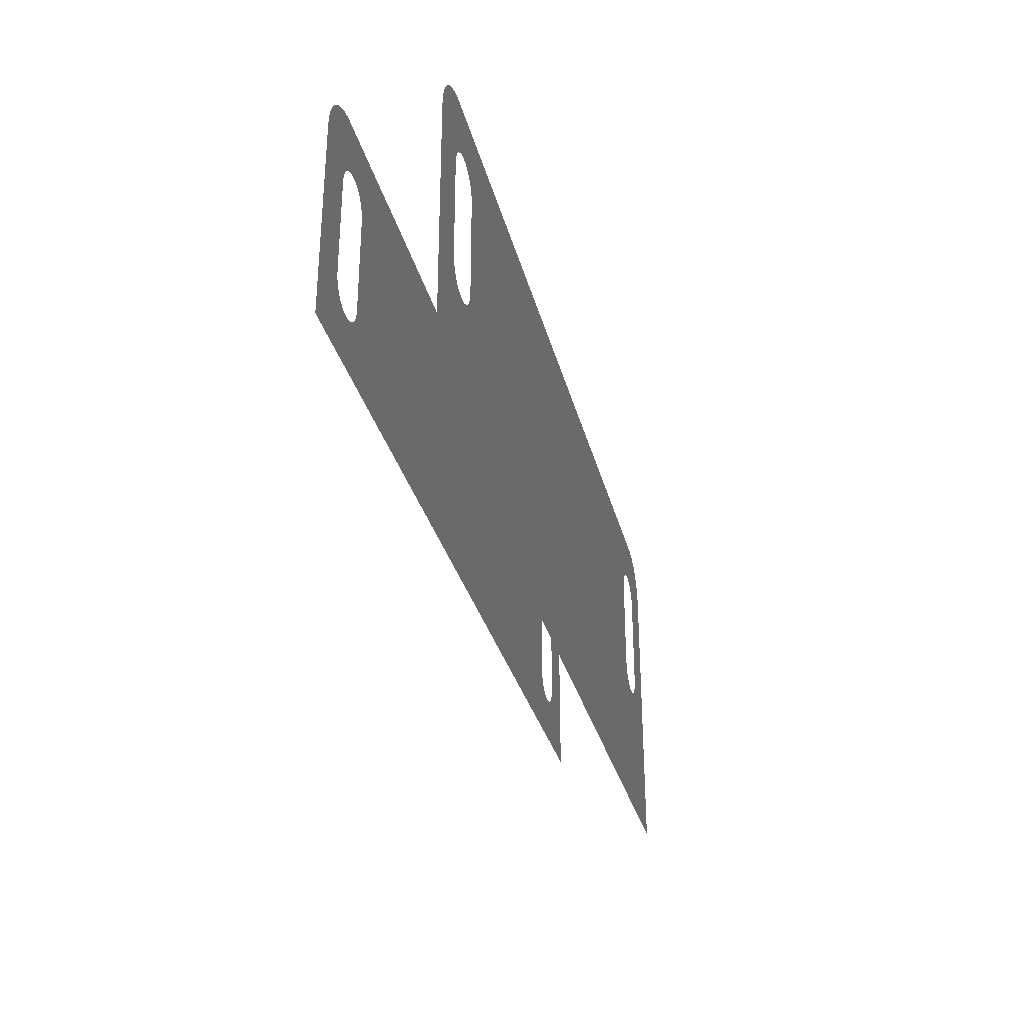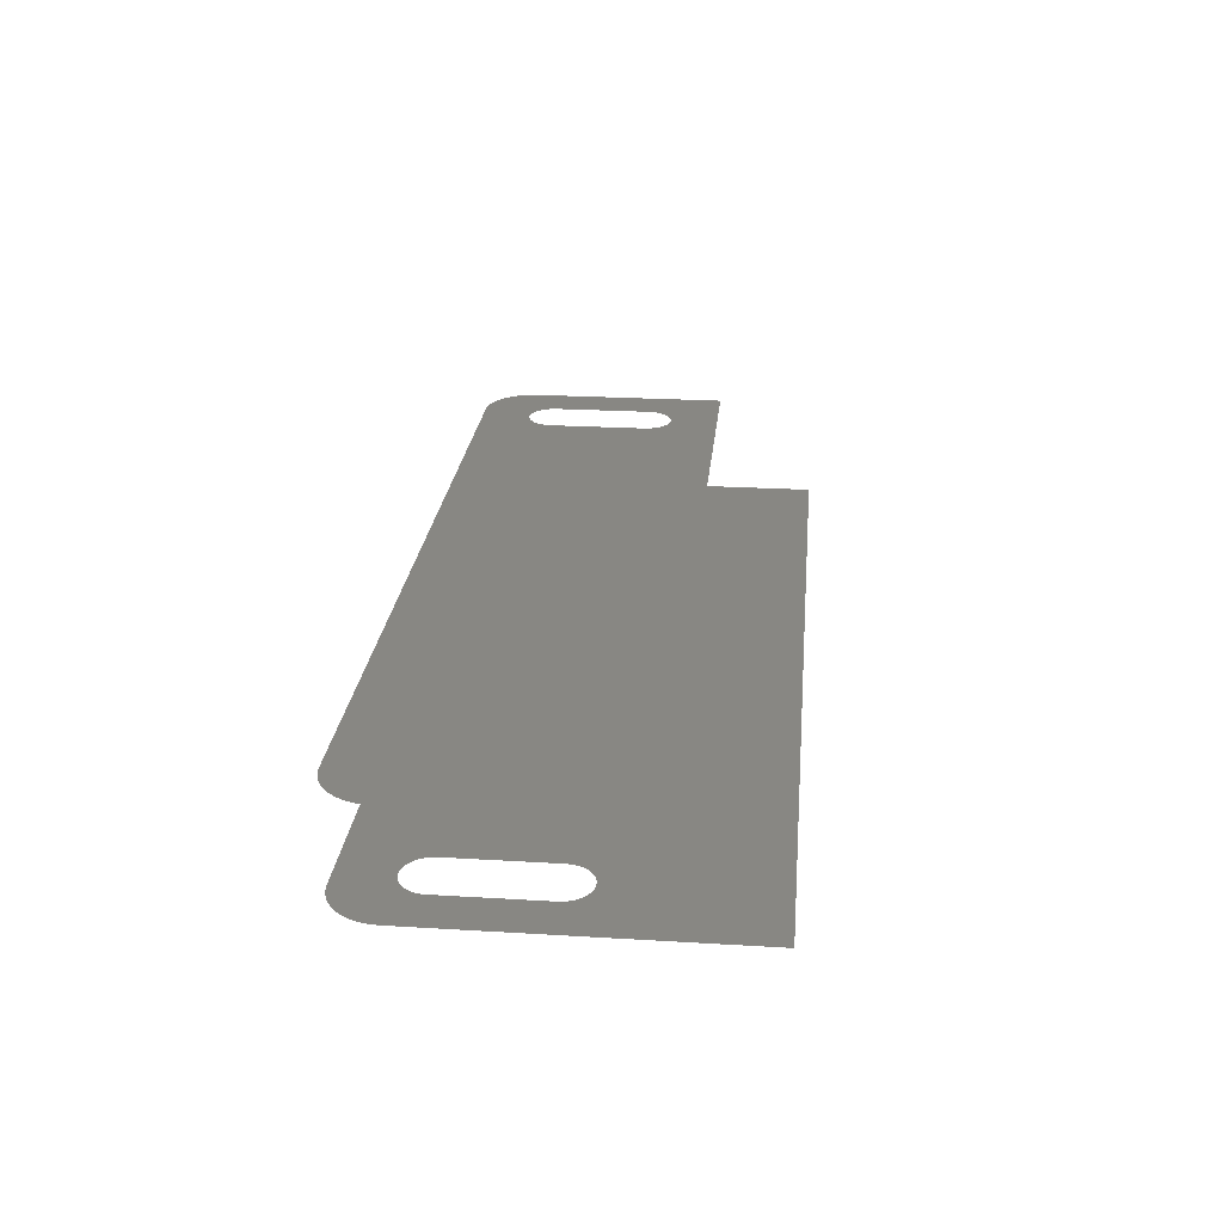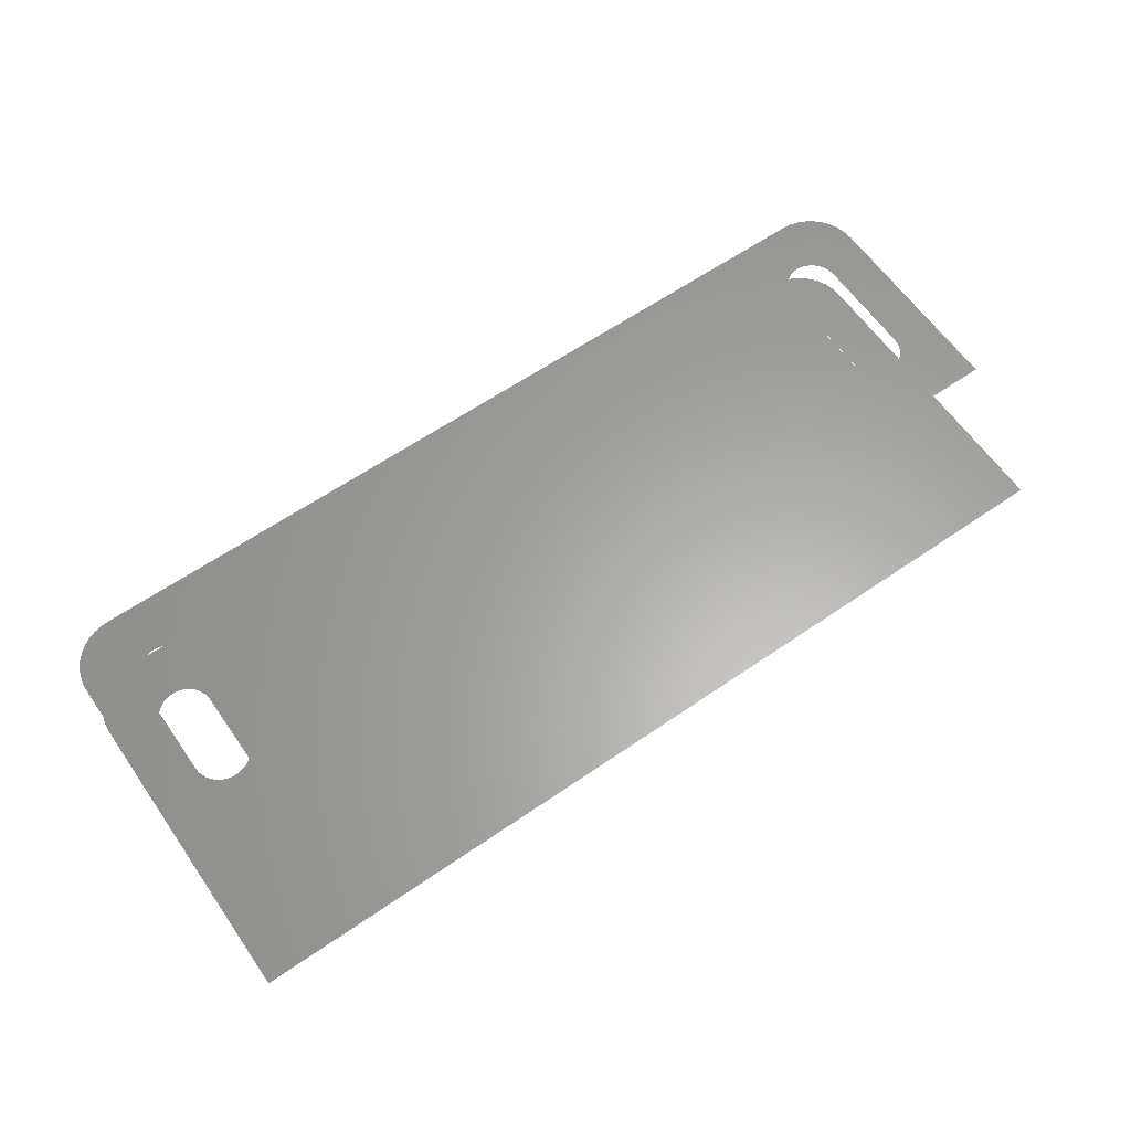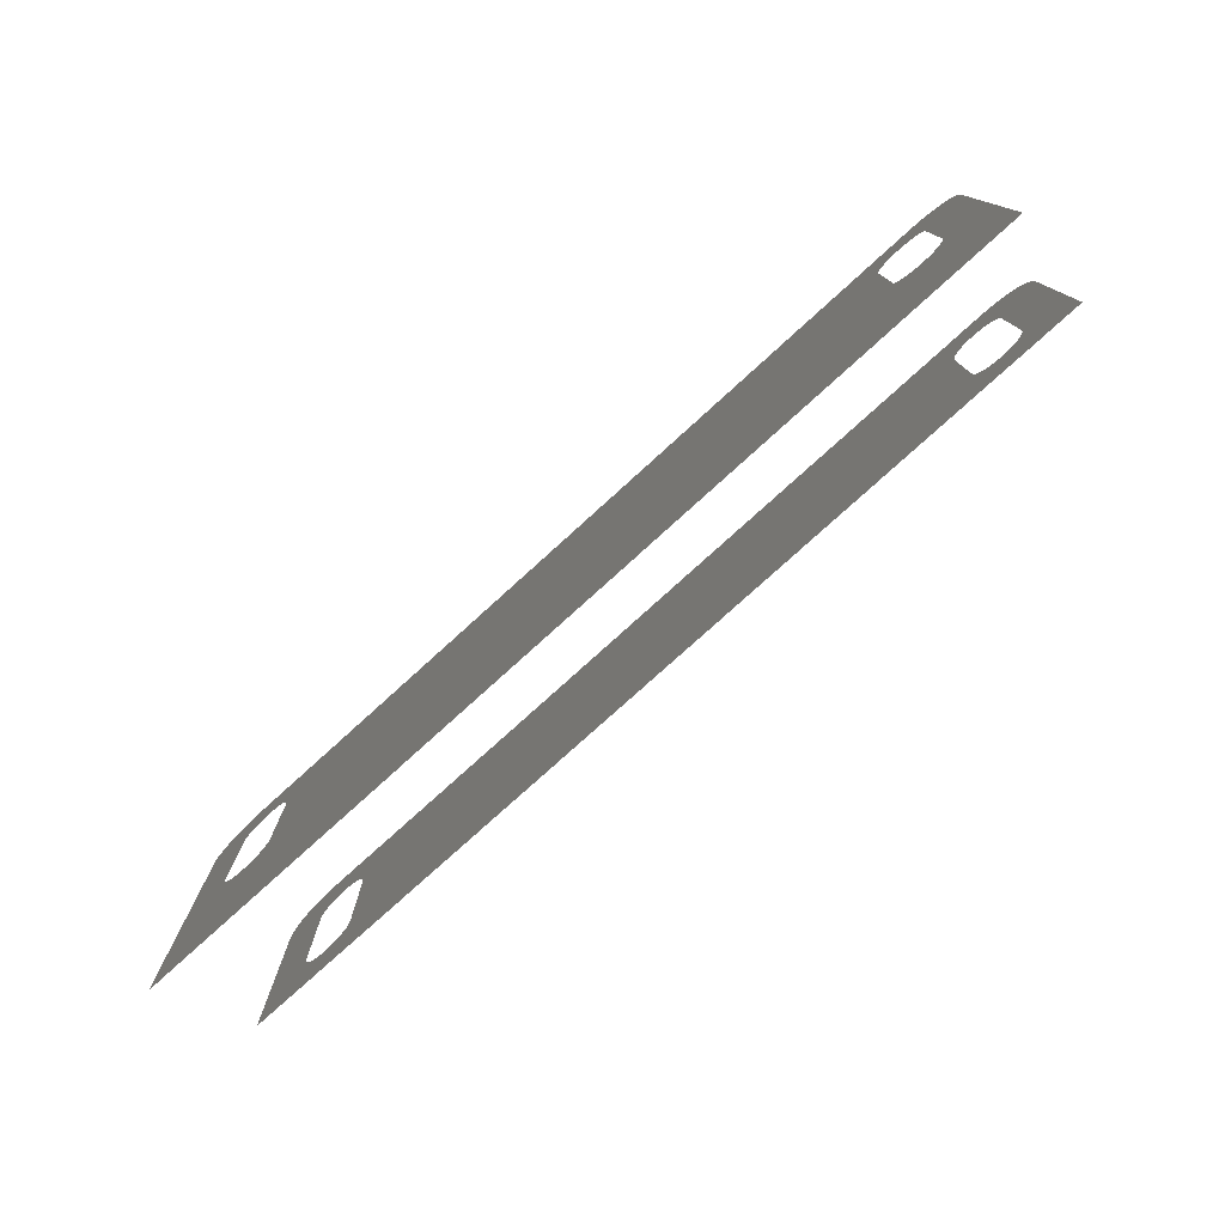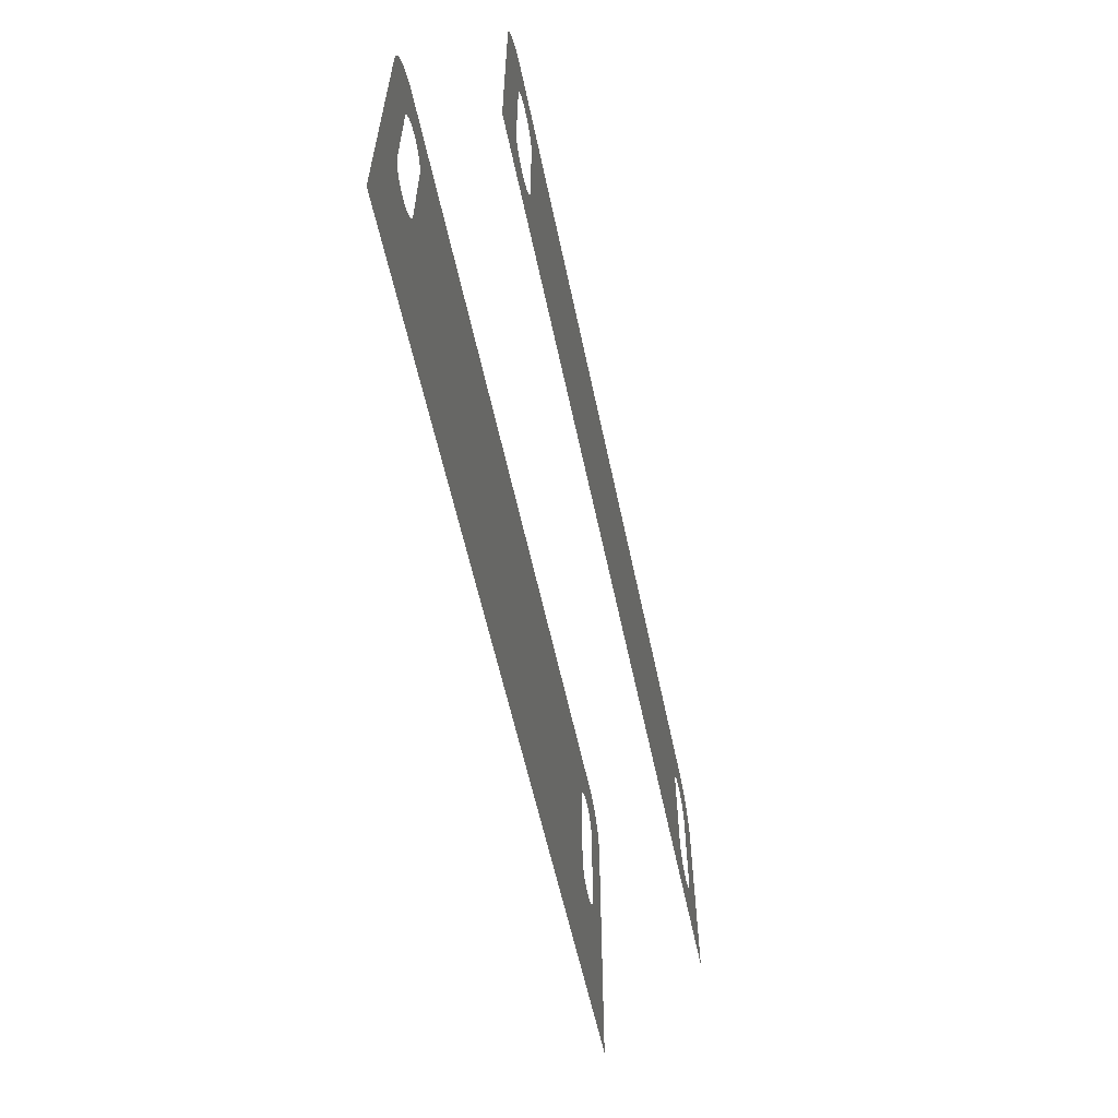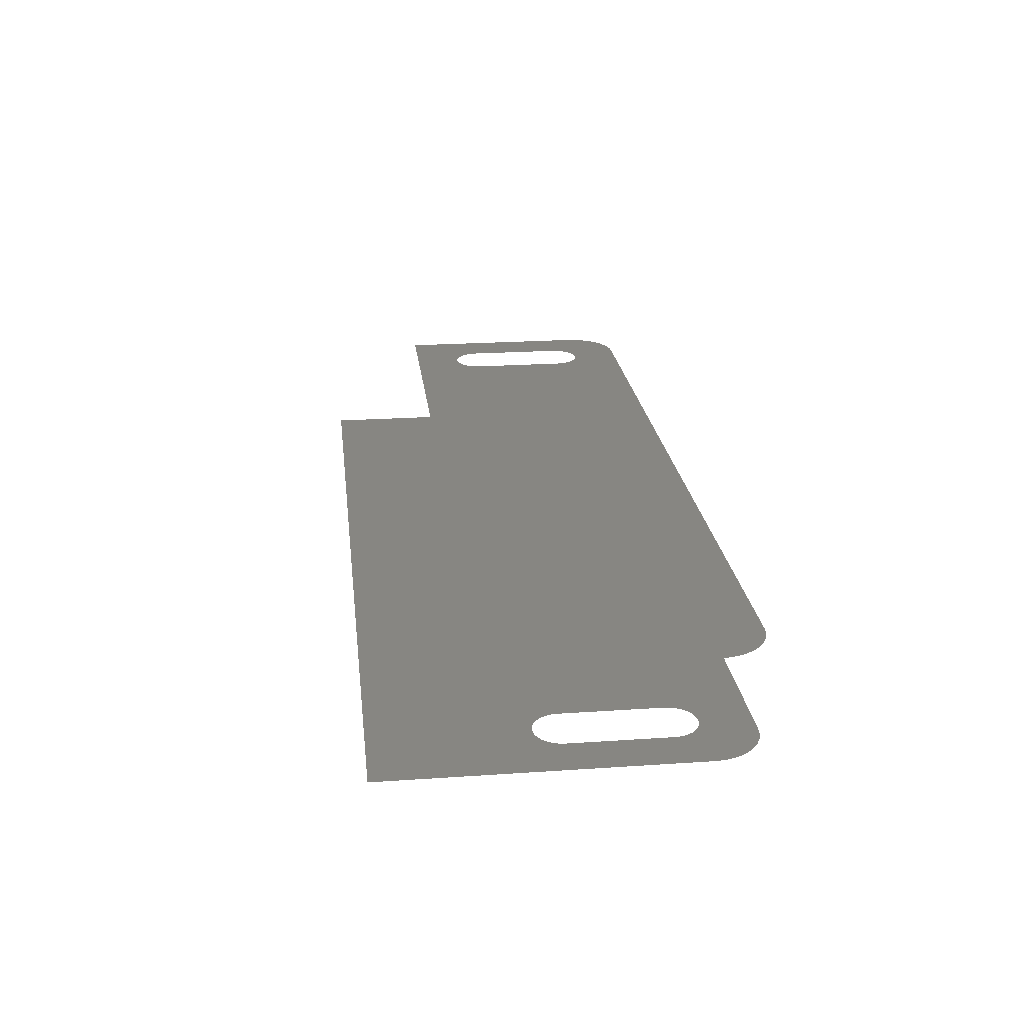
<metadata>
{"format":"stl","ext":"stl","renderer":"f3d","projection":"perspective","resolution":1024,"background":"white","views":[{"elev":-31.3,"azim":-76.3,"up":"+Z"},{"elev":24.7,"azim":95.6,"up":"+Y"},{"elev":62.4,"azim":145.1,"up":"+Y"},{"elev":-76.9,"azim":42.3,"up":"+Z"},{"elev":-58.4,"azim":101.9,"up":"+Z"},{"elev":23.0,"azim":-96.6,"up":"+Y"}]}
</metadata>
<code>
# stl→obj: 200 verts, 204 faces
v -40.24 3.611e-312 12.03
v -40.44 3.611e-312 12.44
v -45 3.611e-312 -4.199
v -38.41 3.611e-312 10.74
v -38.86 3.611e-312 10.86
v -39.27 3.611e-312 11.06
v -39.65 3.611e-312 11.32
v -39.98 3.611e-312 11.65
v -20.25 3.611e-312 -4.199
v 35.34 3.611e-312 12.89
v -40.56 3.611e-312 12.89
v -40.6 3.611e-312 13.35
v -45 3.611e-312 25.8
v -37.04 3.611e-312 10.86
v -37.49 3.611e-312 10.74
v -37.95 3.611e-312 10.7
v -36.25 3.611e-312 11.32
v -36.62 3.611e-312 11.06
v 36.25 3.611e-312 11.32
v 35.92 3.611e-312 11.65
v 35.66 3.611e-312 12.03
v 35.46 3.611e-312 12.44
v 45 3.611e-312 -4.199
v 37.04 3.611e-312 10.86
v 36.62 3.611e-312 11.06
v 38.41 3.611e-312 10.74
v 37.95 3.611e-312 10.7
v 37.49 3.611e-312 10.74
v 45 3.611e-312 25.8
v 40.6 3.611e-312 13.35
v 40.56 3.611e-312 12.89
v 40.44 3.611e-312 12.44
v 40.24 3.611e-312 12.03
v 39.98 3.611e-312 11.65
v 39.65 3.611e-312 11.32
v 39.27 3.611e-312 11.06
v 38.86 3.611e-312 10.86
v -35.92 3.611e-312 11.65
v -35.66 3.611e-312 12.03
v -35.46 3.611e-312 12.44
v -35.34 3.611e-312 12.89
v -35.3 3.611e-312 13.35
v 35.3 3.611e-312 13.35
v -40.6 3.611e-312 23.15
v -35.3 3.611e-312 23.15
v 35.3 3.611e-312 23.15
v 40.6 3.611e-312 23.15
v -40.56 3.611e-312 23.61
v 35.34 3.611e-312 23.61
v -35.34 3.611e-312 23.61
v 40.56 3.611e-312 23.61
v -40.44 3.611e-312 24.06
v -35.46 3.611e-312 24.06
v -36.25 3.611e-312 25.18
v -35.92 3.611e-312 24.85
v 35.46 3.611e-312 24.06
v -40 3.611e-312 30.8
v -37.04 3.611e-312 25.64
v -36.62 3.611e-312 25.45
v -35.66 3.611e-312 24.48
v 40.44 3.611e-312 24.06
v -44.92 3.611e-312 26.67
v -40.24 3.611e-312 24.48
v 35.66 3.611e-312 24.48
v 44.94 3.611e-312 26.58
v 40.24 3.611e-312 24.48
v -39.98 3.611e-312 24.85
v -44.33 3.611e-312 28.3
v -44.7 3.611e-312 27.51
v 35.92 3.611e-312 24.85
v 44.46 3.611e-312 28.07
v 39.98 3.611e-312 24.85
v 44.76 3.611e-312 27.35
v -39.65 3.611e-312 25.18
v -43.83 3.611e-312 29.01
v 36.25 3.611e-312 25.18
v 44.05 3.611e-312 28.74
v 39.65 3.611e-312 25.18
v -39.27 3.611e-312 25.45
v -42.5 3.611e-312 30.13
v -43.21 3.611e-312 29.63
v 36.62 3.611e-312 25.45
v 42.94 3.611e-312 29.85
v 39.27 3.611e-312 25.45
v 43.54 3.611e-312 29.34
v -41.71 3.611e-312 30.5
v -40.87 3.611e-312 30.73
v -38.86 3.611e-312 25.64
v 40 3.611e-312 30.8
v 37.04 3.611e-312 25.64
v 41.55 3.611e-312 30.56
v 38.86 3.611e-312 25.64
v 42.27 3.611e-312 30.26
v -38.41 3.611e-312 25.76
v -37.49 3.611e-312 25.76
v 37.49 3.611e-312 25.76
v 40.78 3.611e-312 30.74
v 38.41 3.611e-312 25.76
v -37.95 3.611e-312 25.8
v 37.95 3.611e-312 25.8
v -40.6 10 23.15
v -40.6 10 13.35
v -45 10 5.801
v -45 10 25.8
v 35.34 10 12.89
v 20.25 10 5.801
v -40.56 10 12.89
v -40.44 10 12.44
v -40.24 10 12.03
v -39.98 10 11.65
v -39.65 10 11.32
v -39.27 10 11.06
v -38.86 10 10.86
v -38.41 10 10.74
v -37.95 10 10.7
v -37.49 10 10.74
v -37.04 10 10.86
v 35.46 10 12.44
v 35.66 10 12.03
v 35.92 10 11.65
v 36.25 10 11.32
v 36.62 10 11.06
v 37.04 10 10.86
v 37.49 10 10.74
v 45 10 5.801
v 39.98 10 11.65
v 40.24 10 12.03
v 40.6 10 13.35
v 45 10 25.8
v 38.41 10 10.74
v 38.86 10 10.86
v 40.44 10 12.44
v 40.56 10 12.89
v 37.95 10 10.7
v 39.27 10 11.06
v 39.65 10 11.32
v -36.62 10 11.06
v -36.25 10 11.32
v -35.92 10 11.65
v -35.66 10 12.03
v -35.46 10 12.44
v -35.34 10 12.89
v -35.3 10 13.35
v 35.3 10 13.35
v -35.3 10 23.15
v 35.3 10 23.15
v 40.6 10 23.15
v -40.56 10 23.61
v -35.34 10 23.61
v 35.34 10 23.61
v 40.56 10 23.61
v -40.44 10 24.06
v -35.46 10 24.06
v -35.66 10 24.48
v -35.92 10 24.85
v -40 10 30.8
v 35.46 10 24.06
v -36.25 10 25.18
v -36.62 10 25.45
v 40.44 10 24.06
v -44.92 10 26.67
v -40.24 10 24.48
v 35.66 10 24.48
v 44.94 10 26.58
v 40.24 10 24.48
v -44.7 10 27.51
v -39.98 10 24.85
v 35.92 10 24.85
v 39.98 10 24.85
v 44.46 10 28.07
v 44.76 10 27.35
v -44.33 10 28.3
v -43.83 10 29.01
v -39.65 10 25.18
v 36.25 10 25.18
v 39.65 10 25.18
v 43.54 10 29.34
v 44.05 10 28.74
v -42.5 10 30.13
v -39.27 10 25.45
v -43.21 10 29.63
v 36.62 10 25.45
v 39.27 10 25.45
v 42.94 10 29.85
v -41.71 10 30.5
v -38.86 10 25.64
v -37.04 10 25.64
v 37.04 10 25.64
v 38.86 10 25.64
v 41.55 10 30.56
v 42.27 10 30.26
v -40.87 10 30.73
v -38.41 10 25.76
v -37.49 10 25.76
v 40 10 30.8
v 37.49 10 25.76
v 38.41 10 25.76
v 40.78 10 30.74
v -37.95 10 25.8
v 37.95 10 25.8
f 1 2 3
f 4 5 3
f 5 6 3
f 6 7 3
f 7 8 3
f 8 1 3
f 9 10 3
f 2 11 3
f 11 12 3
f 12 13 3
f 14 15 3
f 15 16 3
f 16 4 3
f 10 17 3
f 17 18 3
f 18 14 3
f 19 20 9
f 20 21 9
f 21 22 9
f 22 10 9
f 23 24 9
f 24 25 9
f 25 19 9
f 26 27 23
f 27 28 23
f 28 24 23
f 29 30 23
f 30 31 23
f 31 32 23
f 32 33 23
f 33 34 23
f 34 35 23
f 35 36 23
f 36 37 23
f 37 26 23
f 10 38 17
f 10 39 38
f 10 40 39
f 10 41 40
f 10 42 41
f 43 42 10
f 44 13 12
f 43 45 42
f 46 45 43
f 29 47 30
f 48 13 44
f 46 49 45
f 49 50 45
f 29 51 47
f 52 13 48
f 49 53 50
f 54 55 49
f 56 57 49
f 57 58 49
f 58 59 49
f 59 54 49
f 55 60 49
f 60 53 49
f 29 61 51
f 62 13 52
f 63 62 52
f 64 57 56
f 65 66 61
f 29 65 61
f 67 68 63
f 68 69 63
f 69 62 63
f 70 57 64
f 71 72 66
f 73 71 66
f 65 73 66
f 74 75 67
f 75 68 67
f 76 57 70
f 77 78 72
f 71 77 72
f 79 80 74
f 80 81 74
f 81 75 74
f 82 57 76
f 83 84 78
f 85 83 78
f 77 85 78
f 86 80 79
f 87 86 79
f 88 87 79
f 89 57 82
f 90 89 82
f 91 92 84
f 93 91 84
f 83 93 84
f 57 87 88
f 94 57 88
f 57 95 58
f 96 89 90
f 97 98 92
f 91 97 92
f 99 57 94
f 57 99 95
f 100 89 96
f 89 100 98
f 97 89 98
f 101 102 103
f 104 101 103
f 105 106 103
f 102 107 103
f 107 108 103
f 108 109 103
f 109 110 103
f 110 111 103
f 111 112 103
f 112 113 103
f 113 114 103
f 114 115 103
f 115 116 103
f 116 117 103
f 117 105 103
f 105 118 106
f 118 119 106
f 119 120 106
f 120 121 106
f 121 122 106
f 122 123 106
f 123 124 106
f 124 125 106
f 126 127 125
f 128 129 125
f 130 131 125
f 127 132 125
f 132 133 125
f 133 128 125
f 124 134 125
f 134 130 125
f 131 135 125
f 135 136 125
f 136 126 125
f 137 105 117
f 138 105 137
f 139 105 138
f 140 105 139
f 141 105 140
f 142 105 141
f 143 105 142
f 143 144 105
f 145 146 143
f 146 144 143
f 147 129 128
f 104 148 101
f 149 146 145
f 149 150 146
f 151 129 147
f 104 152 148
f 153 150 149
f 154 155 150
f 156 157 150
f 155 158 150
f 158 159 150
f 159 156 150
f 153 154 150
f 160 129 151
f 161 162 152
f 104 161 152
f 156 163 157
f 164 129 160
f 165 164 160
f 166 167 162
f 161 166 162
f 156 168 163
f 169 170 165
f 170 171 165
f 171 164 165
f 166 172 167
f 172 173 167
f 173 174 167
f 156 175 168
f 176 177 169
f 177 178 169
f 178 170 169
f 179 180 174
f 181 179 174
f 173 181 174
f 156 182 175
f 183 184 176
f 184 177 176
f 185 186 180
f 179 185 180
f 187 156 159
f 156 188 182
f 189 190 183
f 190 191 183
f 191 184 183
f 192 193 186
f 185 192 186
f 194 156 187
f 195 196 188
f 156 195 188
f 197 195 189
f 195 198 189
f 198 190 189
f 156 199 193
f 192 156 193
f 199 156 194
f 195 200 196
f 200 195 197

</code>
